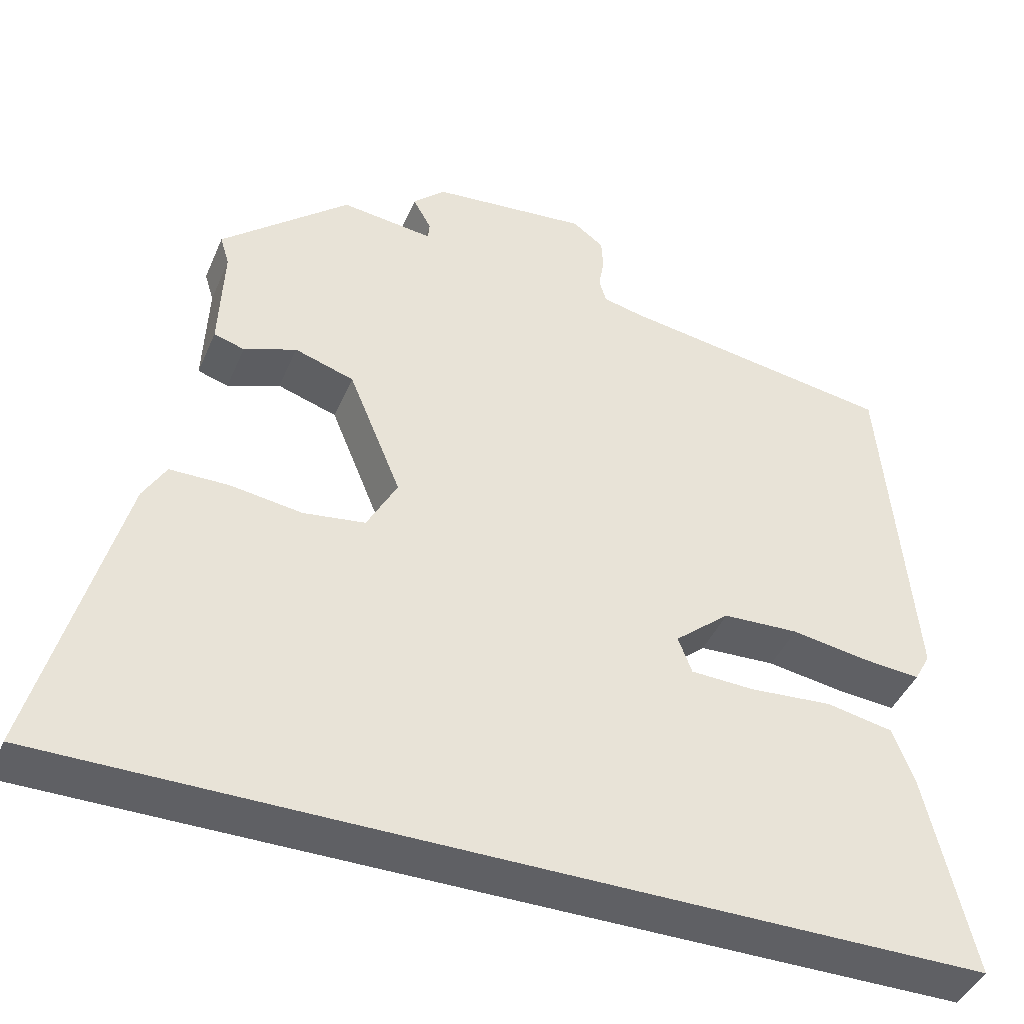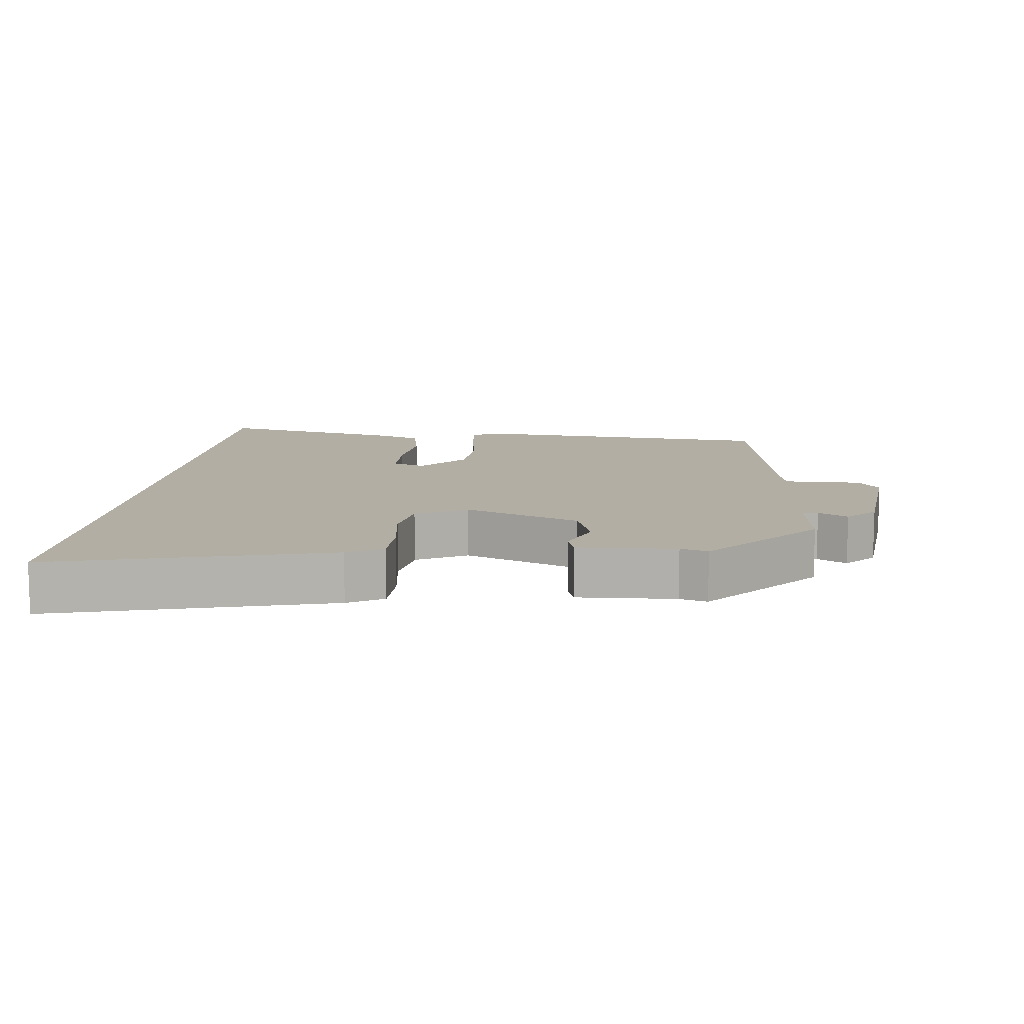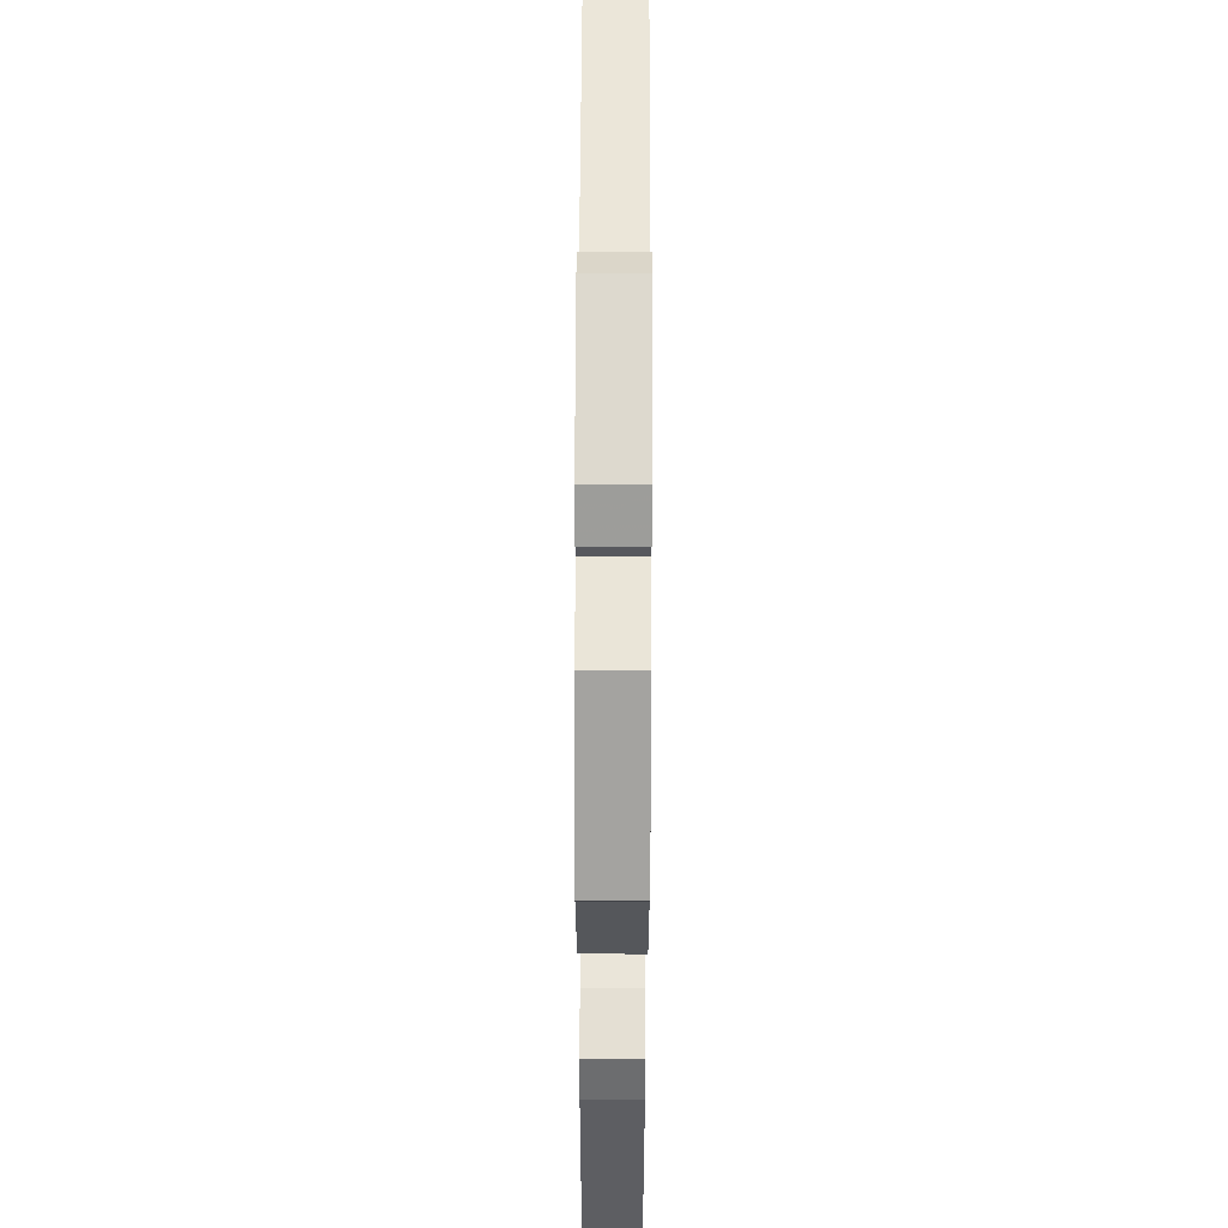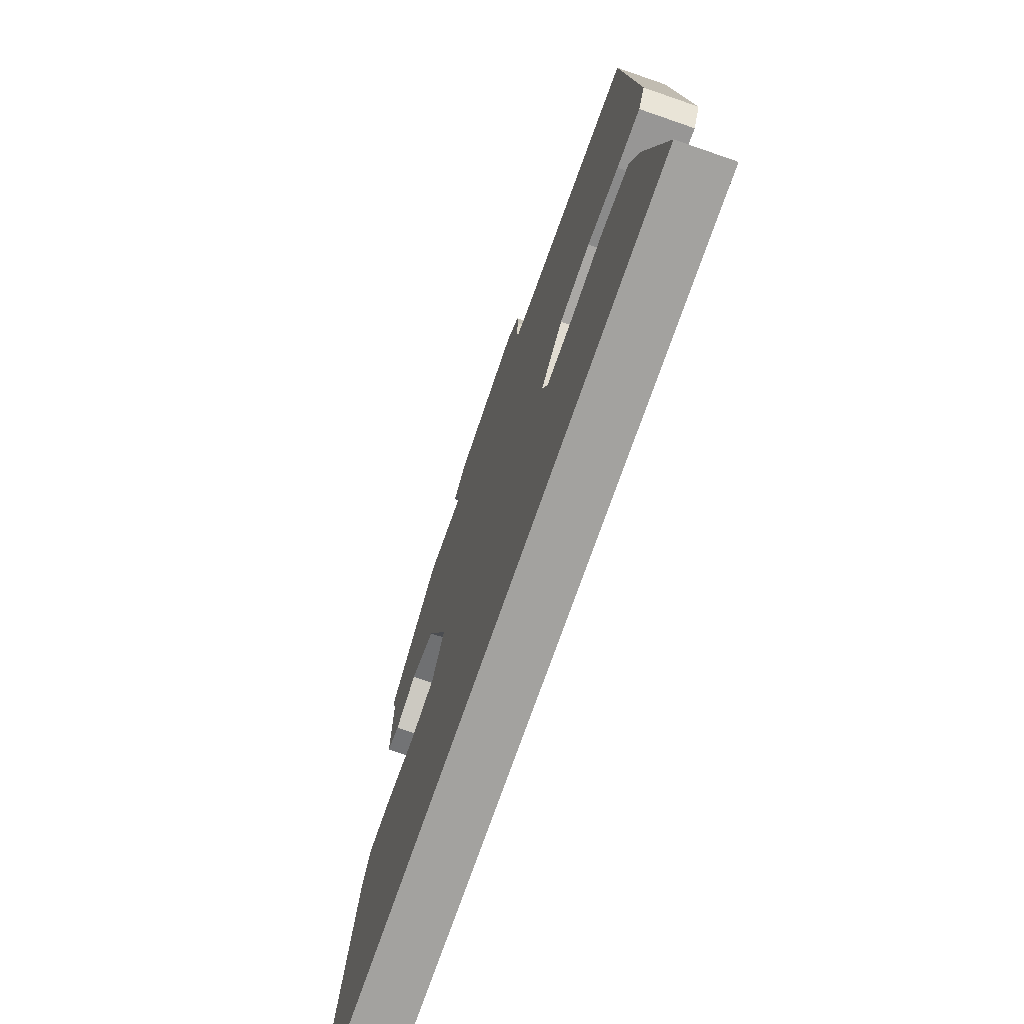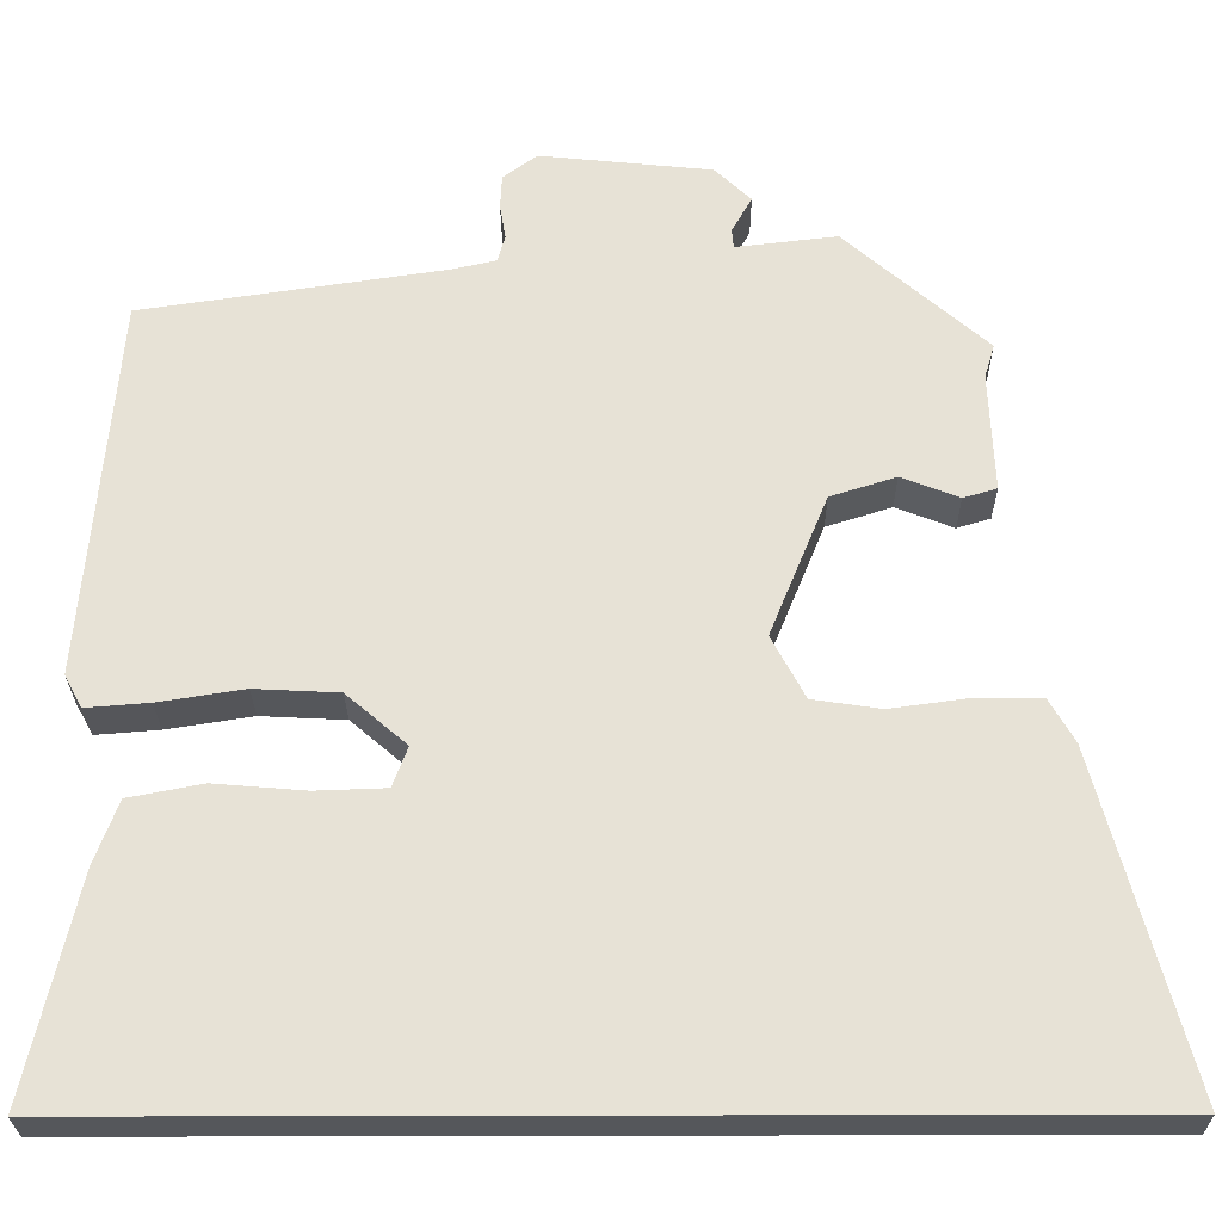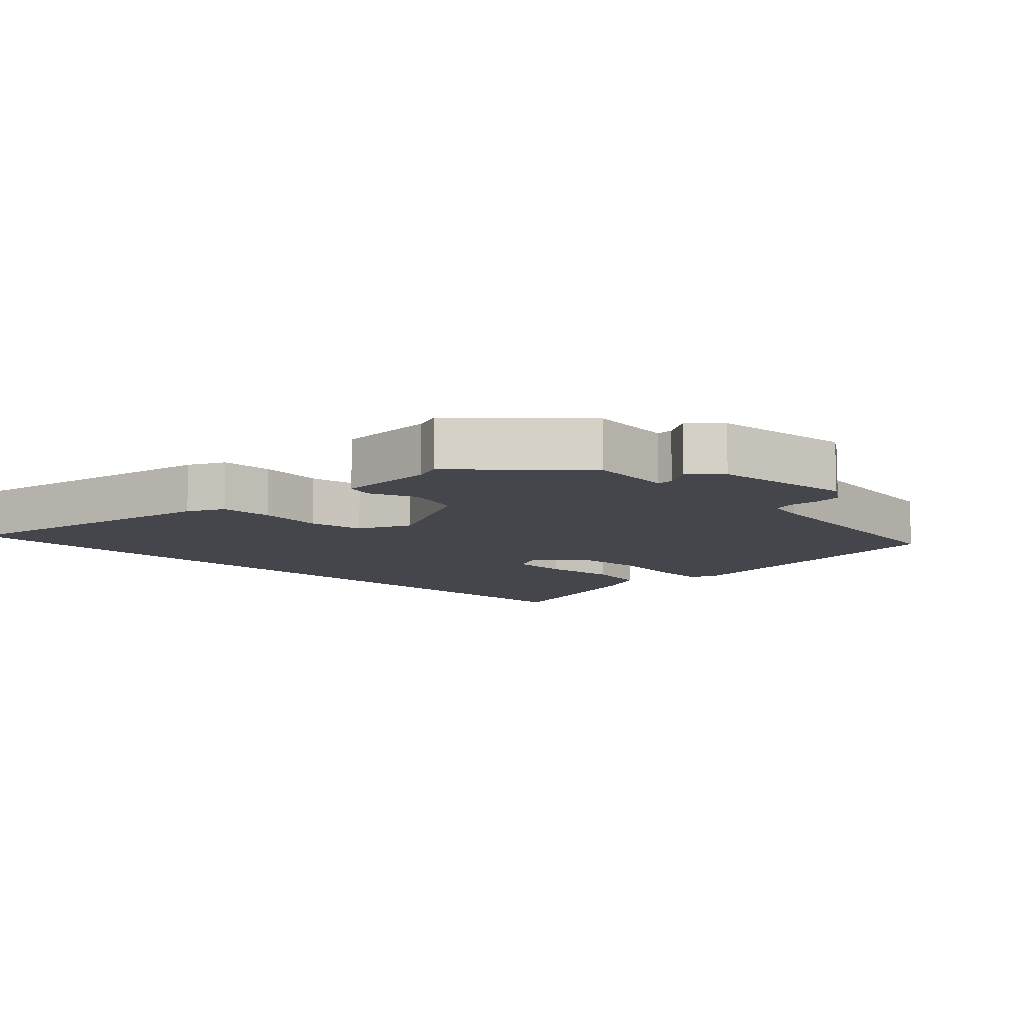
<metadata>
{"format":"obj","ext":"obj","renderer":"f3d","projection":"perspective","resolution":1024,"background":"white","views":[{"elev":-43.2,"azim":-22.1,"up":"+Z"},{"elev":10.9,"azim":-83.8,"up":"+Y"},{"elev":66.0,"azim":-89.8,"up":"+Z"},{"elev":-72.4,"azim":70.9,"up":"+Z"},{"elev":-26.6,"azim":-179.6,"up":"+Z"},{"elev":-10.0,"azim":-42.7,"up":"+Y"}]}
</metadata>
<code>
v 0.512 0.07 0.442
v 0.55 0.07 -0.015
v 0.529 0.07 -0.054
v 0.454 0.07 -0.048
v 0.352 0.07 -0.032
v 0.252 0.07 -0.037
v 0.18 0.07 -0.099
v 0.198 0.07 -0.147
v 0.282 0.07 -0.15
v 0.39 0.07 -0.141
v 0.478 0.07 -0.158
v 0.506 0.07 -0.234
v 0.566 0.07 -0.5
v -0.63 0.07 -0.5
v -0.523 0.07 -0.098
v -0.493 0.07 -0.046
v -0.416 0.07 -0.045
v -0.322 0.07 -0.058
v -0.241 0.07 -0.046
v -0.201 0.07 0.029
v -0.27 0.07 0.198
v -0.348 0.07 0.223
v -0.417 0.07 0.196
v -0.457 0.07 0.208
v -0.451 0.07 0.351
v -0.463 0.07 0.391
v -0.294 0.07 0.539
v -0.173 0.07 0.525
v -0.171 0.07 0.548
v -0.195 0.07 0.591
v -0.152 0.07 0.632
v 0.053 0.07 0.653
v 0.094 0.07 0.623
v 0.096 0.07 0.582
v 0.089 0.07 0.54
v 0.098 0.07 0.508
v 0.151 0.07 0.496
v 0.512 0 0.442
v 0.55 0 -0.015
v 0.529 0 -0.054
v 0.454 0 -0.048
v 0.352 0 -0.032
v 0.252 0 -0.037
v 0.18 0 -0.099
v 0.198 0 -0.147
v 0.282 0 -0.15
v 0.39 0 -0.141
v 0.478 0 -0.158
v 0.506 0 -0.234
v 0.566 0 -0.5
v -0.63 0 -0.5
v -0.523 0 -0.098
v -0.493 0 -0.046
v -0.416 0 -0.045
v -0.322 0 -0.058
v -0.241 0 -0.046
v -0.201 0 0.029
v -0.27 0 0.198
v -0.348 0 0.223
v -0.417 0 0.196
v -0.457 0 0.208
v -0.451 0 0.351
v -0.463 0 0.391
v -0.294 0 0.539
v -0.173 0 0.525
v -0.171 0 0.548
v -0.195 0 0.591
v -0.152 0 0.632
v 0.053 0 0.653
v 0.094 0 0.623
v 0.096 0 0.582
v 0.089 0 0.54
v 0.098 0 0.508
v 0.151 0 0.496
f 32 33 34 35
f 32 35 36
f 29 30 31 32
f 28 29 32 36
f 25 26 27 28
f 25 28 36 37
f 22 23 24 25
f 21 22 25 37
f 15 16 17 18
f 15 18 19
f 14 15 19
f 13 14 19
f 9 10 11 12
f 8 9 12 13
f 2 3 4 5
f 2 5 6
f 1 2 6
f 20 21 37 1
f 8 13 19 20
f 7 8 20
f 1 6 7 20
f 72 71 70 69
f 73 72 69
f 69 68 67 66
f 73 69 66 65
f 65 64 63 62
f 74 73 65 62
f 62 61 60 59
f 74 62 59 58
f 55 54 53 52
f 56 55 52
f 56 52 51
f 56 51 50
f 49 48 47 46
f 50 49 46 45
f 42 41 40 39
f 43 42 39
f 43 39 38
f 38 74 58 57
f 57 56 50 45
f 57 45 44
f 57 44 43 38
f 1 38 39 2
f 2 39 40 3
f 3 40 41 4
f 4 41 42 5
f 5 42 43 6
f 6 43 44 7
f 7 44 45 8
f 8 45 46 9
f 9 46 47 10
f 10 47 48 11
f 11 48 49 12
f 12 49 50 13
f 13 50 51 14
f 14 51 52 15
f 15 52 53 16
f 16 53 54 17
f 17 54 55 18
f 18 55 56 19
f 19 56 57 20
f 20 57 58 21
f 21 58 59 22
f 22 59 60 23
f 23 60 61 24
f 24 61 62 25
f 25 62 63 26
f 26 63 64 27
f 27 64 65 28
f 28 65 66 29
f 29 66 67 30
f 30 67 68 31
f 31 68 69 32
f 32 69 70 33
f 33 70 71 34
f 34 71 72 35
f 35 72 73 36
f 36 73 74 37
f 37 74 38 1

</code>
